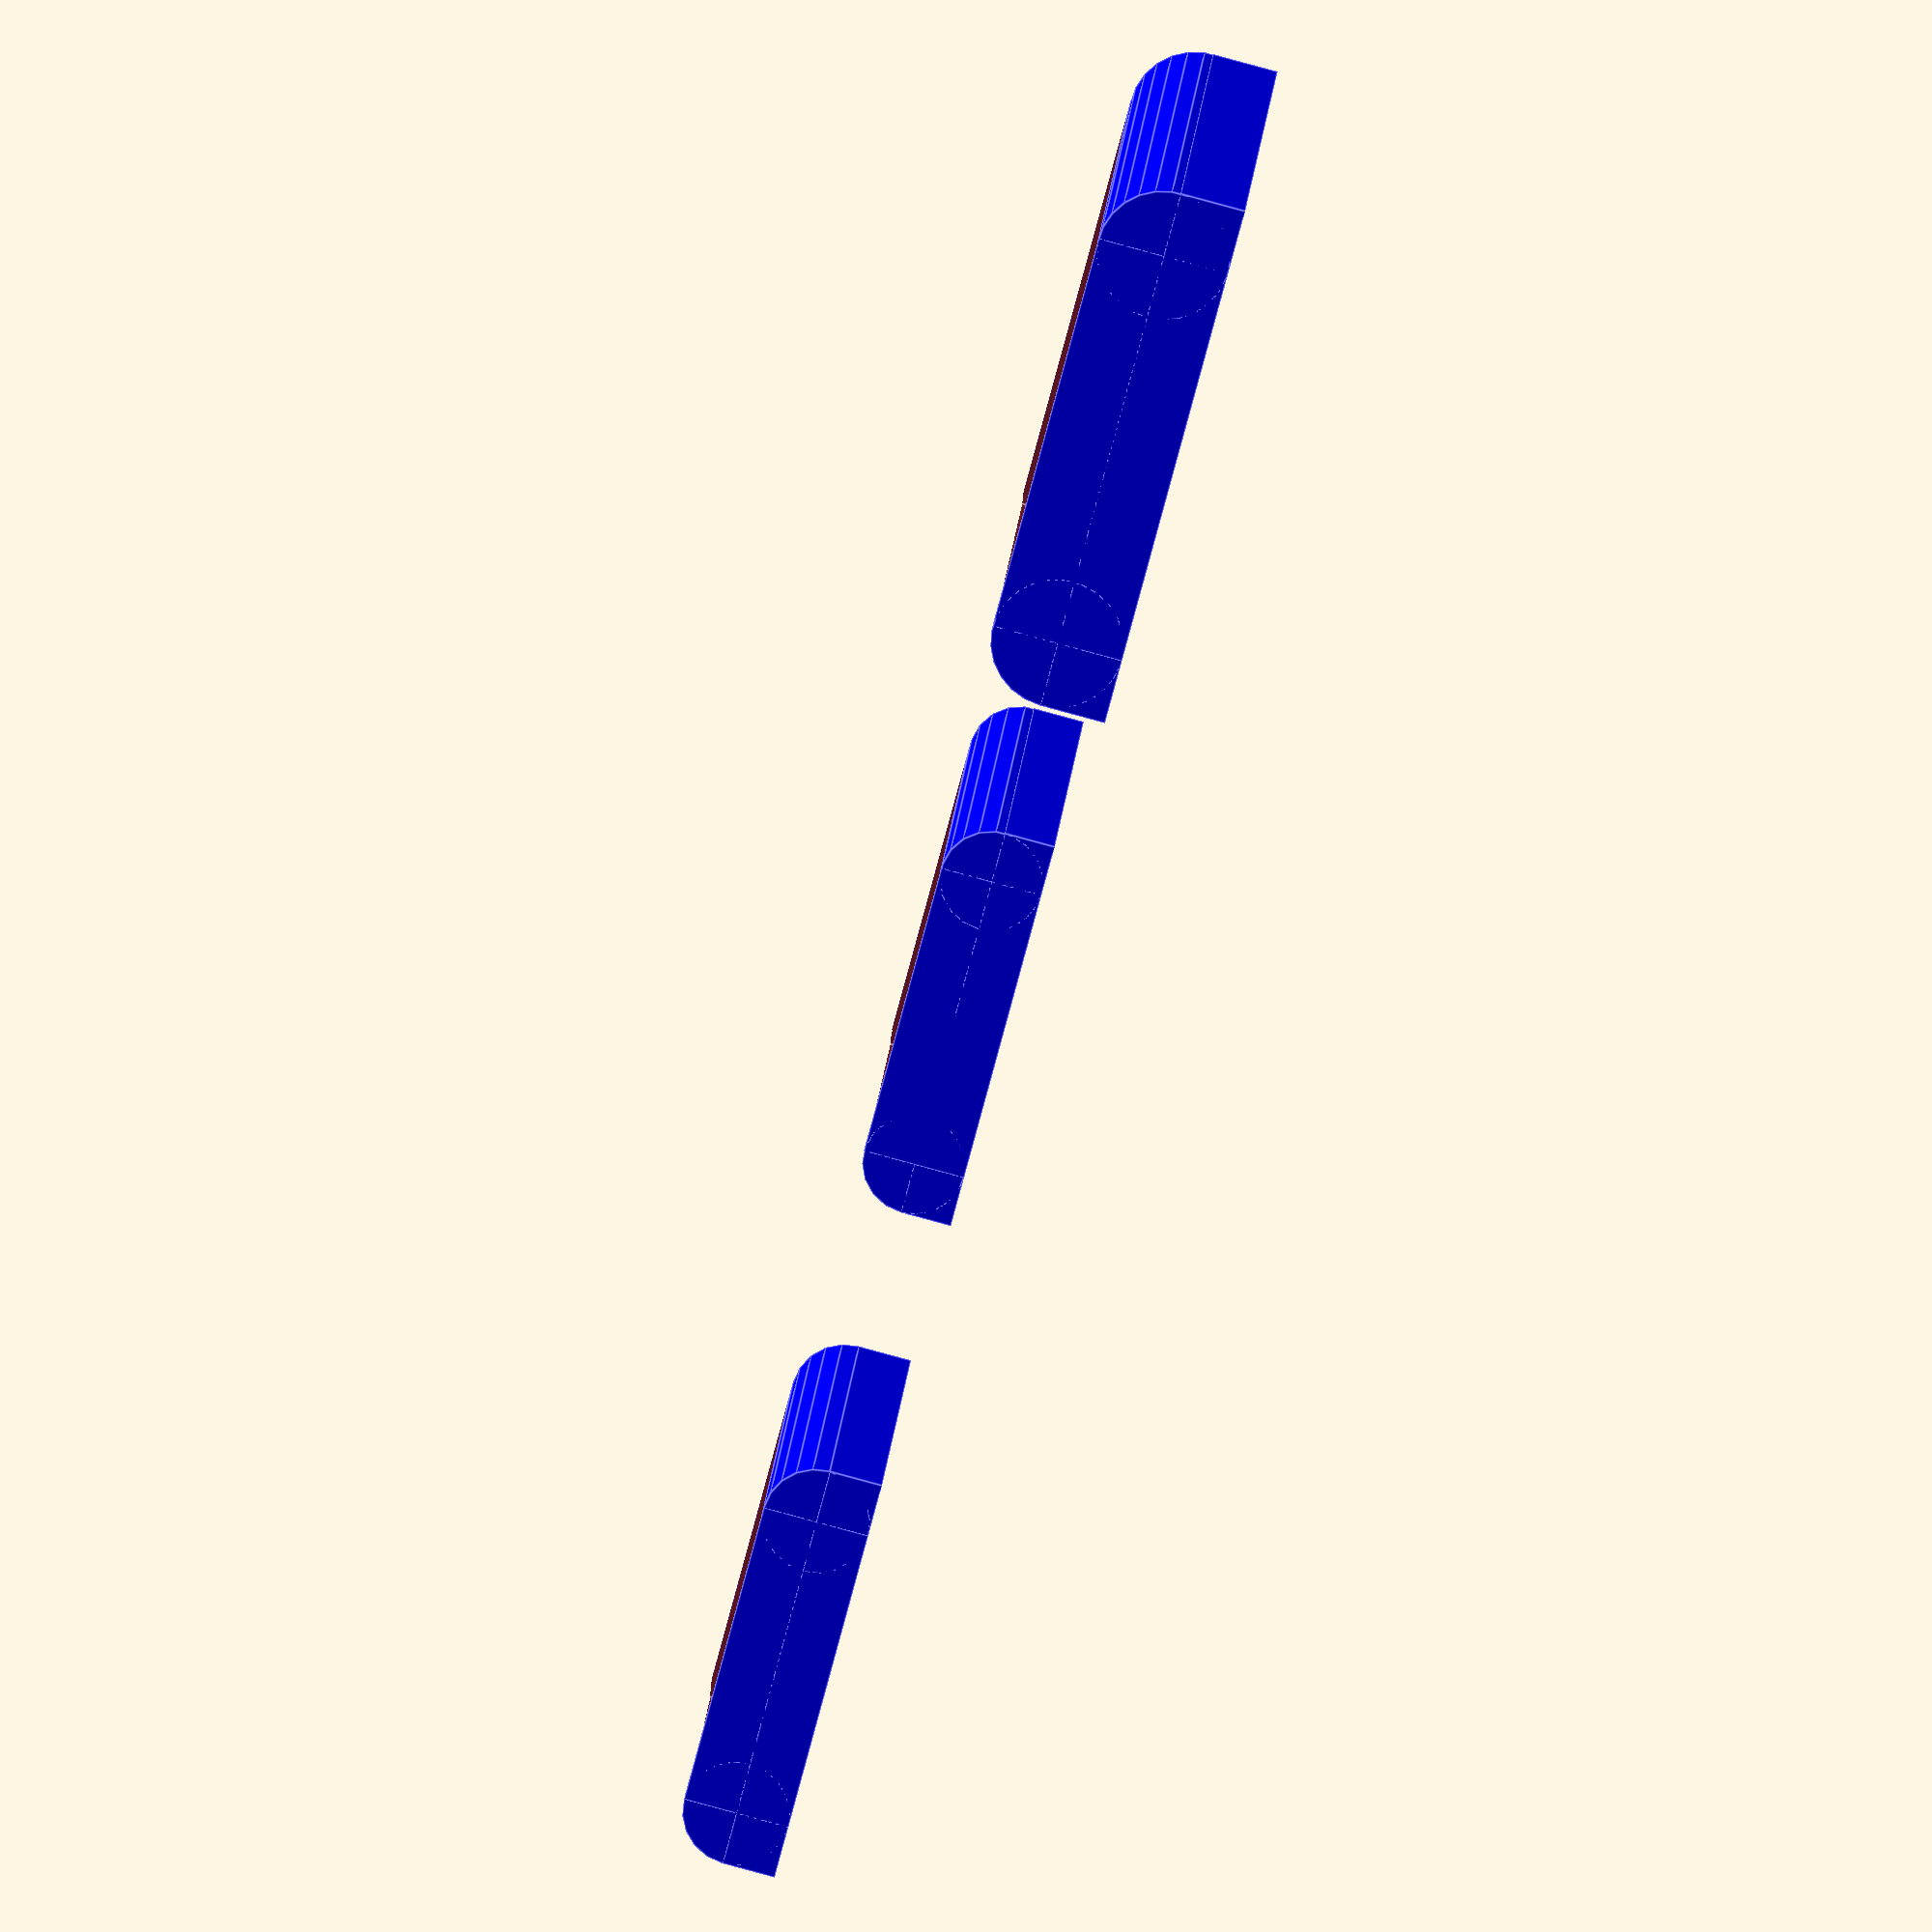
<openscad>
/**
* Battery holders
**/

aa_height = 48.5;
aa_dia = 14;
aa_terminal_height = 1.5;
aa_terminal_dia = 5.5;

aa_box_height = 58;
aa_box_width = 64;
aa_box_depth = 15.5;
aa_box_wall_thickness = 1.6;

aa_box_hole_dia = 4.7;
aa_box_hole_spacing = 46/3;
aa_box_num_holes = 4;

aaa_height = 44.5;
aaa_dia = 10.5;
aaa_terminal_height = 0.8;
aaa_terminal_dia = 3.8;


aaa_box_height = 52;
aaa_box_width = 47.4;
aaa_box_depth = 12;
aaa_box_wall_thickness = 1.7;
aaa_box_hole_dia = 2.9;
aaa_box_hole_spacing = 36.4 - aaa_box_hole_dia;
aaa_box_num_holes = 2;


aaa_leaded_box_height = 52;
aaa_leaded_box_width = 49;
aaa_leaded_box_depth = 12.5;
aaa_leaded_box_wall_thickness = 2.1;
aaa_leaded_box_hole_dia = 2.65;
aaa_leaded_box_hole_spacing = 39.5 - aaa_leaded_box_hole_dia;
aaa_leaded_box_num_holes = 2;

aa_cell_dimensions = [ aa_height, aa_dia, aa_terminal_height, aa_terminal_dia];
aaa_cell_dimensions = [ aaa_height, aaa_dia, aaa_terminal_height, aaa_terminal_dia];

aa_x4_flat_holder_dimensions = [ aa_box_height, aa_box_width, aa_box_depth, aa_box_wall_thickness, aa_box_hole_dia, aa_box_hole_spacing, aa_box_num_holes ];

aaa_x4_flat_holder_dimensions = [ aaa_box_height, aaa_box_width, aaa_box_depth, aaa_box_wall_thickness, aaa_box_hole_dia, aaa_box_hole_spacing, aaa_box_num_holes ];

aaa_x4_flat_leaded_holder_dimensions = [ aaa_leaded_box_height, aaa_leaded_box_width, aaa_leaded_box_depth, aaa_leaded_box_wall_thickness, aaa_leaded_box_hole_dia, aaa_leaded_box_hole_spacing, aaa_leaded_box_num_holes ];

cell_dimensions = [ aa_cell_dimensions, aaa_cell_dimensions ];
x4_flat_holder_dimensions = 
[ aa_x4_flat_holder_dimensions, aaa_x4_flat_holder_dimensions , aaa_x4_flat_leaded_holder_dimensions ];

function cell_height() = 0;
function cell_dia() = 1;
function cell_terminal_height() = 2;
function cell_terminal_dia() = 3;

function x4_flat_box_height() = 0;
function x4_flat_box_width() = 1;
function x4_flat_box_depth() = 2;
function x4_flat_box_wall_thickness() = 3;
function x4_flat_box_hole_dia() = 4;
function x4_flat_box_hole_spacing() = 5;
function x4_flat_box_num_holes() = 6;

function aa_cell() = 0;
function aaa_cell() = 1;

function aa_holder() = 0;
function aaa_holder() = 1;
function aaa_leaded_holder() = 2;

module dry_cell(cell_dimensions) {
    color("Gold")
    cylinder(h = cell_dimensions[cell_height()], d = cell_dimensions[cell_dia()]);

    translate([0,0,aa_height-0.01])
    color("Silver")
    cylinder(h=cell_dimensions[cell_terminal_height()], d = cell_dimensions[cell_terminal_dia()]);
}


module up_cell(dimensions)
{
    dry_cell(dimensions);
}

module down_cell(dimensions)
{
    translate([0,0,dry_cell(dimensions[cell_height()])]);
    rotate([180,0,0])
    dry_cell(dimensions);
}

module oriented_cell(up, dimensions) {
    if(up)
    {
        up_cell(dimensions);
    } 
    else 
    {
        down_cell(dimensions);
    }
}

module aa_cell(up = true)
{
    oriented_cell(up, cell_dimensions[aa_cell()]);
}

module aaa_cell(up = true)
{
    oriented_cell(up, cell_dimensions[aaa_cell()]);
}



module x4_flat_battery_holder(dimensions) {

    box_height = dimensions[x4_flat_box_height()];
    box_width = dimensions[x4_flat_box_width()];
    box_depth = dimensions[x4_flat_box_depth()];
    box_wall_thickness = dimensions[x4_flat_box_wall_thickness()];
    box_hole_dia = dimensions[x4_flat_box_hole_dia()];
    box_hole_spacing = dimensions[x4_flat_box_hole_spacing()];
    box_num_holes = dimensions[x4_flat_box_num_holes()];

    module form(h,w,d) {
        // cylinders at each end 
        cylinder(h=h, d=d);
        delta = w - d;
        translate([delta,0,0])
        cylinder(h=h, d= d);
        // cube for the base
        translate([-d/2, 0,0])
        cube([w, d/2, h]);
        // cube for the centre
        translate([0,-d/2,0])
        cube([delta, d, h]);
    }
    difference() {
       color("Blue")
       form(box_height, box_width, box_depth);

        // now cut out the same shape but slightly smaller
        translate([0,0,box_wall_thickness])
        form(   box_height - 2*box_wall_thickness, 
                box_width - 2*box_wall_thickness, 
                box_depth - 2*box_wall_thickness
            );
        // and the openening on the top
        translate([box_wall_thickness, -box_depth/2 - box_wall_thickness,box_wall_thickness])
        cube([box_width-box_depth, box_depth, box_height  - 2*box_wall_thickness]);
        
        // mounting holes
        x4_flat_battery_holder_mounting_holes(2 * box_wall_thickness, dimensions);
        
   }
    /*
    // put some batteries in
   translate([ box_wall_thickness / 2, 0, 2 * box_wall_thickness]) {
   aa_cell();
   translate([box_width / 4, 0,0])
   aa_cell(false);
   translate([2 * box_width / 4, 0,0])
   aa_cell();
   translate([3 * box_width / 4, 0,0])
   aa_cell(false);
   }*/
}

module x4_flat_battery_holder_mounting_holes(depth, dimensions) {
    box_height = dimensions[x4_flat_box_height()];
    box_width = dimensions[x4_flat_box_width()];
    box_depth = dimensions[x4_flat_box_depth()];
    box_wall_thickness = dimensions[x4_flat_box_wall_thickness()];
    box_hole_dia = dimensions[x4_flat_box_hole_dia()];
    box_hole_spacing = dimensions[x4_flat_box_hole_spacing()];
    box_num_holes = dimensions[x4_flat_box_num_holes()];
    
        // mounting holes
        v = box_height / 2;
        l = (box_width - box_hole_spacing * (box_num_holes - 1)) / 2 - box_depth/2;
        rotate([90,0,0])
        translate([l, v, -box_depth/2 - 1]) {
            for(i = [0:(box_num_holes - 1)]) 
            {
              translate([box_hole_spacing * i,0,0]) cylinder(h=depth, d = box_hole_dia);
            }
        }
}

module generic_x4_flat_battery_holder(dimensions, with_holder = true, with_holes = false, hole_depth = 3) 
{
    if(with_holder && !with_holes) 
    {
        x4_flat_battery_holder(dimensions);
    } else if(with_holder && with_holes) 
    {
        difference() 
        {
            x4_flat_battery_holder(dimensions);
            x4_flat_battery_holder_mounting_holes(hole_depth, dimensions);
        }
    } else if(with_holes) {
        x4_flat_battery_holder_mounting_holes(hole_depth, dimensions);
    }
}

module aa_x4_flat_battery_holder(with_holder = true, with_holes = false, hole_depth = 3) 
{
    generic_x4_flat_battery_holder(x4_flat_holder_dimensions[aa_holder()], with_holder, with_holes, hole_depth);
}

module aaa_x4_flat_battery_holder(with_holder = true, with_holes = false, hole_depth = 3) 
{
    generic_x4_flat_battery_holder(x4_flat_holder_dimensions[aaa_holder()], with_holder, with_holes, hole_depth);
}

module aaa_x4_flat_leaded_battery_holder(with_holder = true, with_holes = false, hole_depth = 3) 
{
    generic_x4_flat_battery_holder(x4_flat_holder_dimensions[aaa_leaded_holder()], with_holder, with_holes, hole_depth);
}

if($preview) 
{
    aa_x4_flat_battery_holder(true,true);
    translate([80,0,0])
    aaa_x4_flat_battery_holder(true,true);
    translate([160,0,0])
    aaa_x4_flat_leaded_battery_holder(true,true);
}
</openscad>
<views>
elev=163.8 azim=284.7 roll=176.3 proj=o view=edges
</views>
